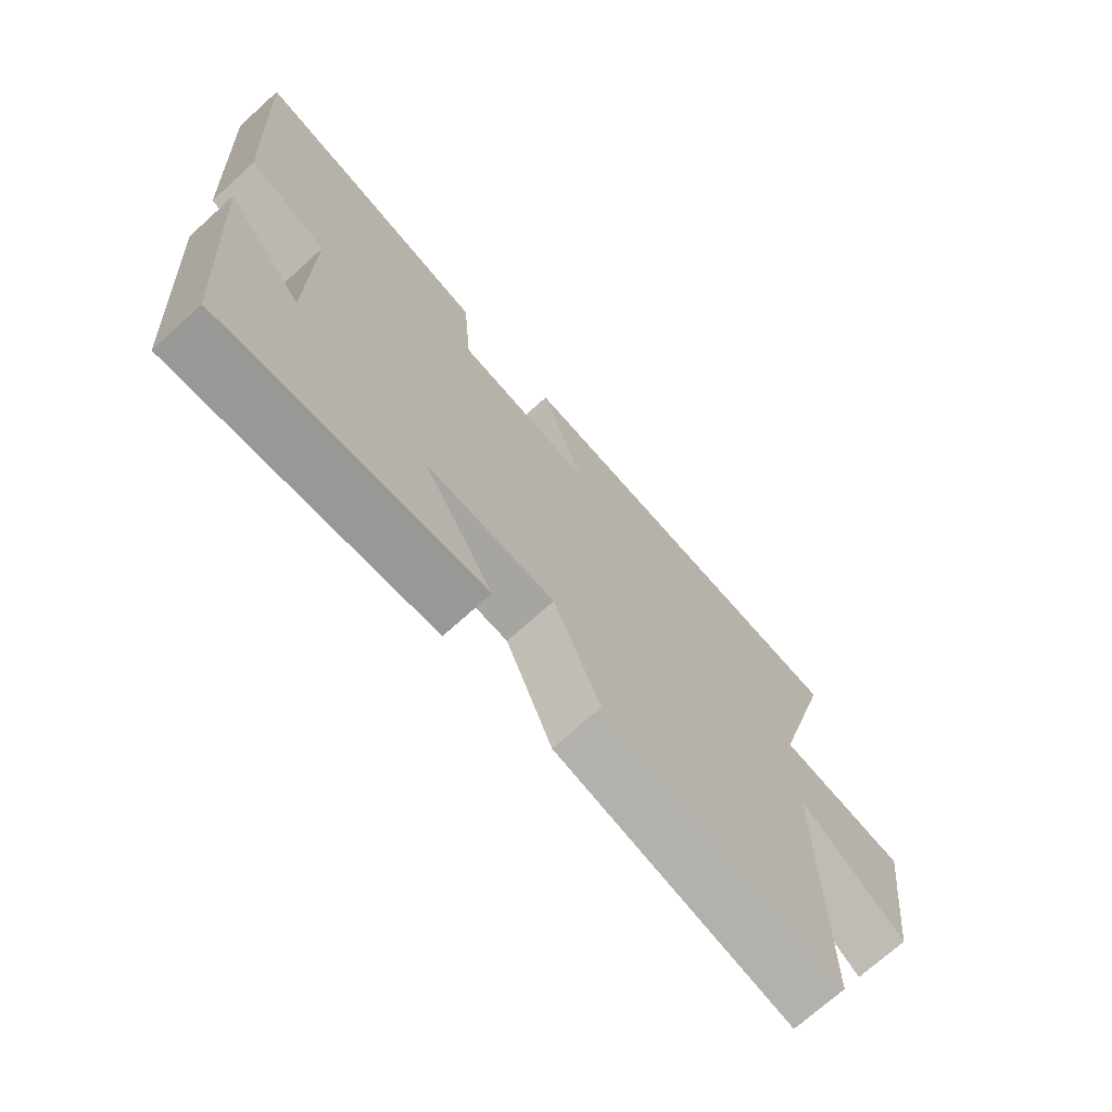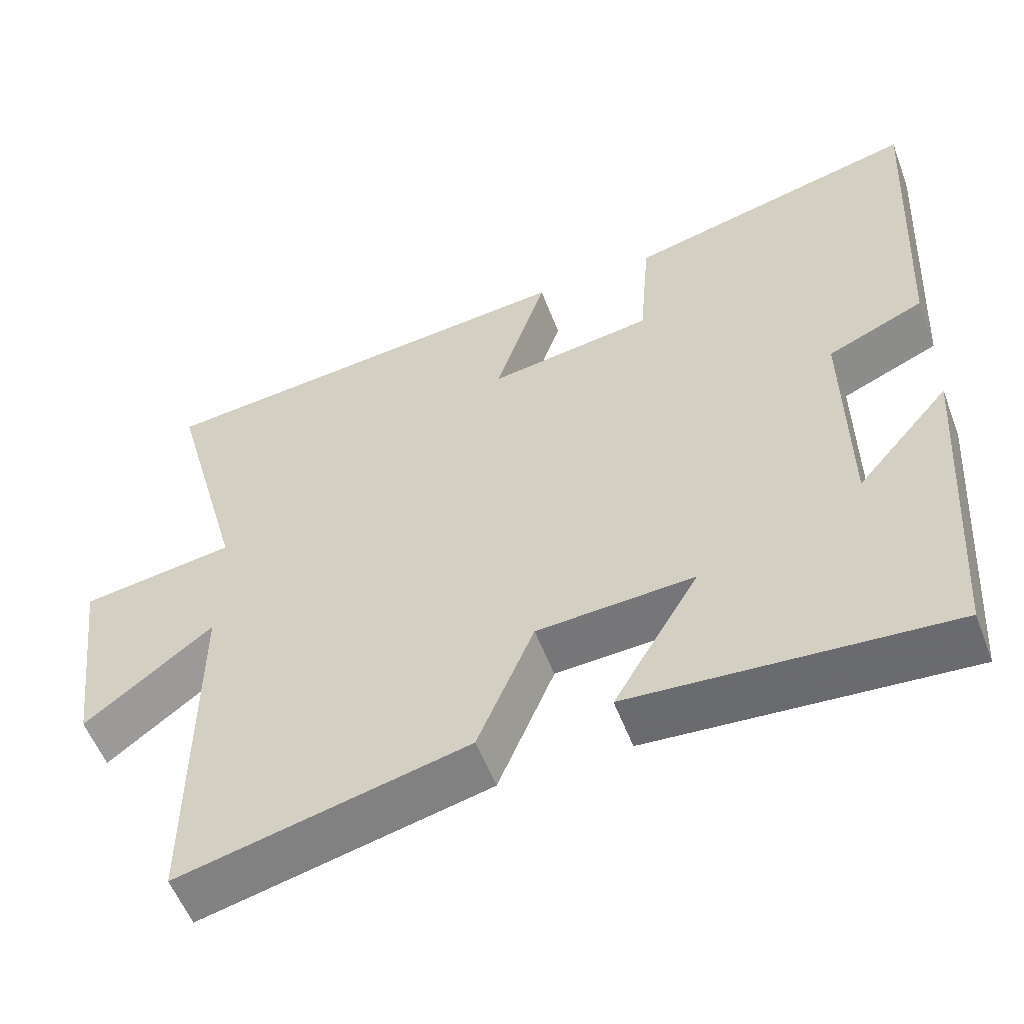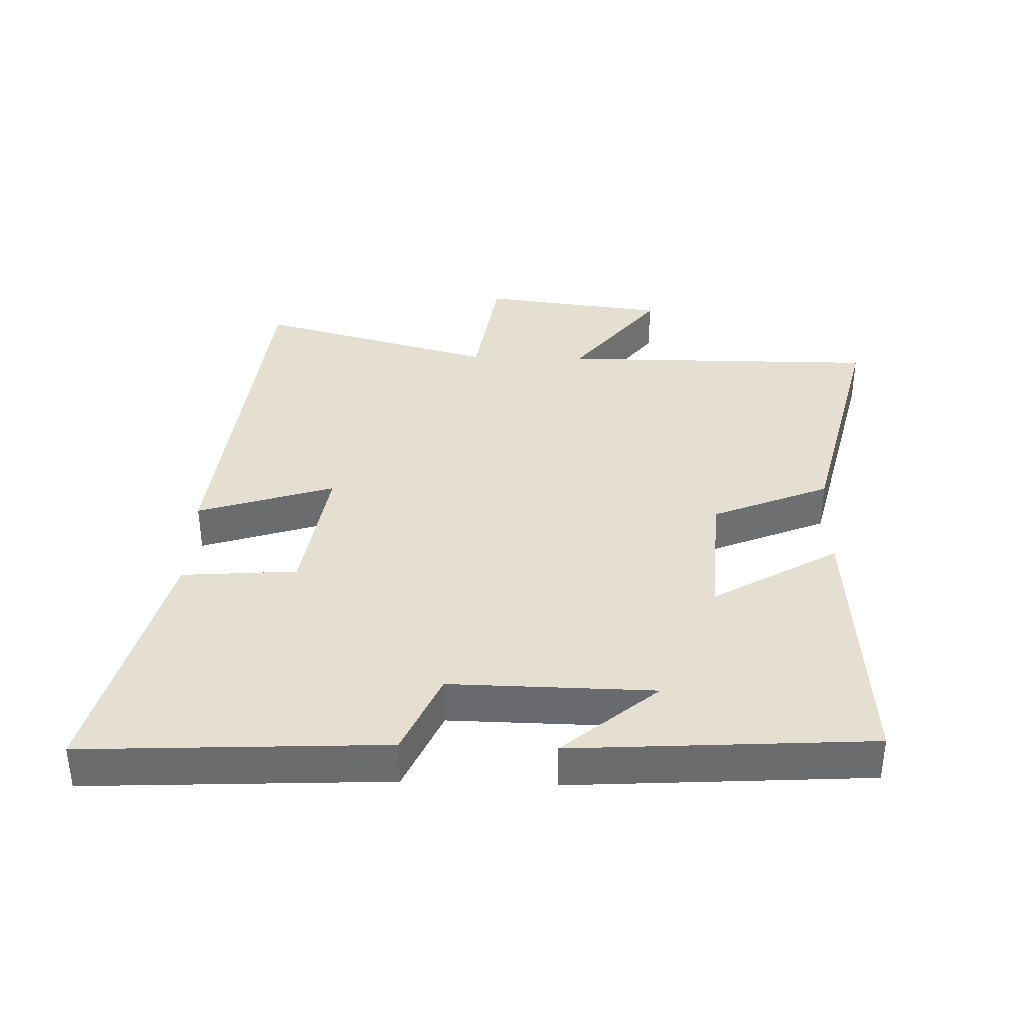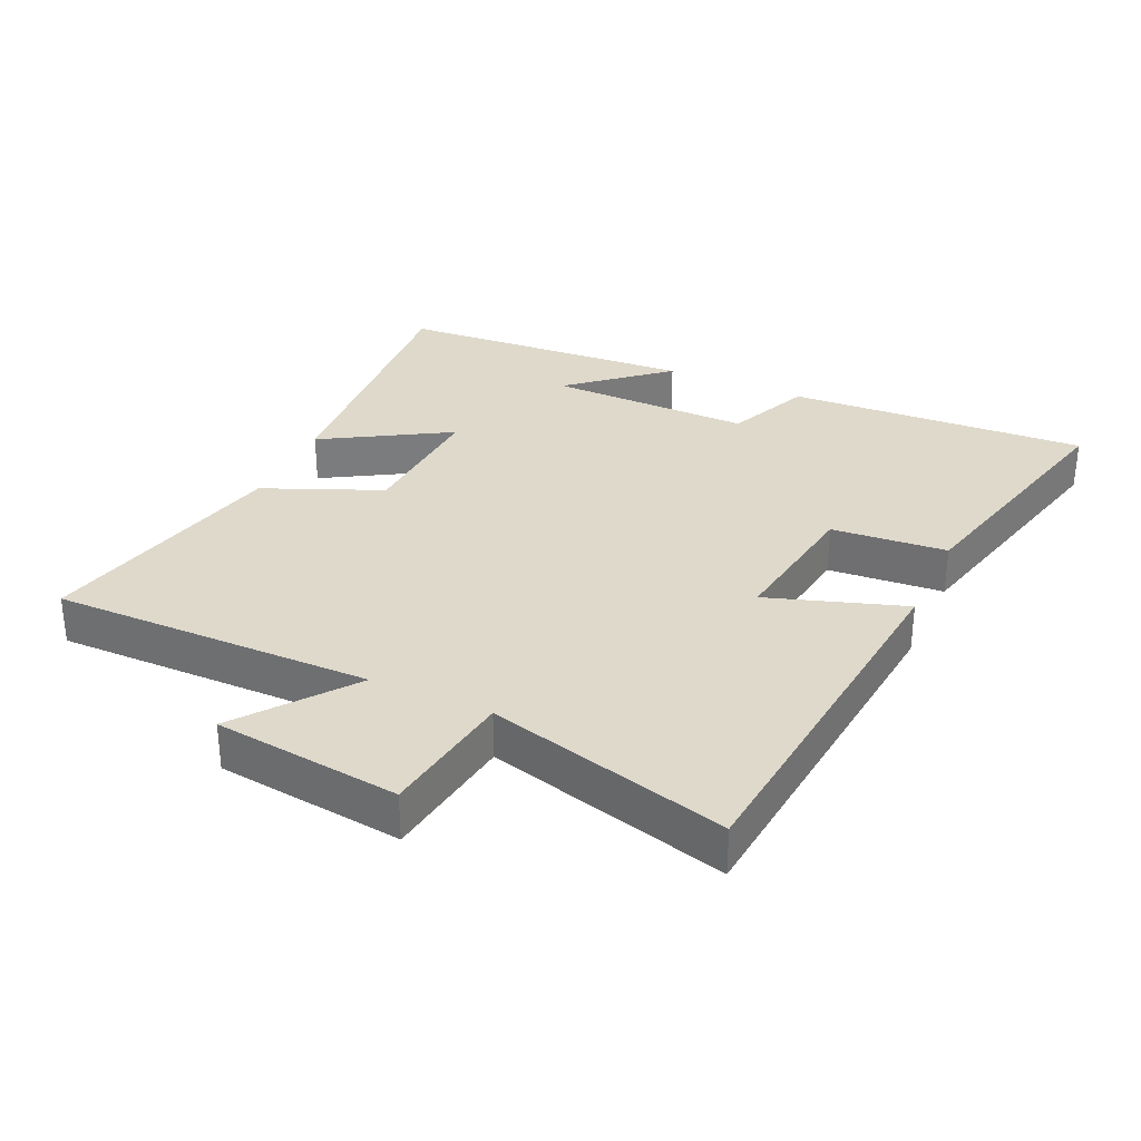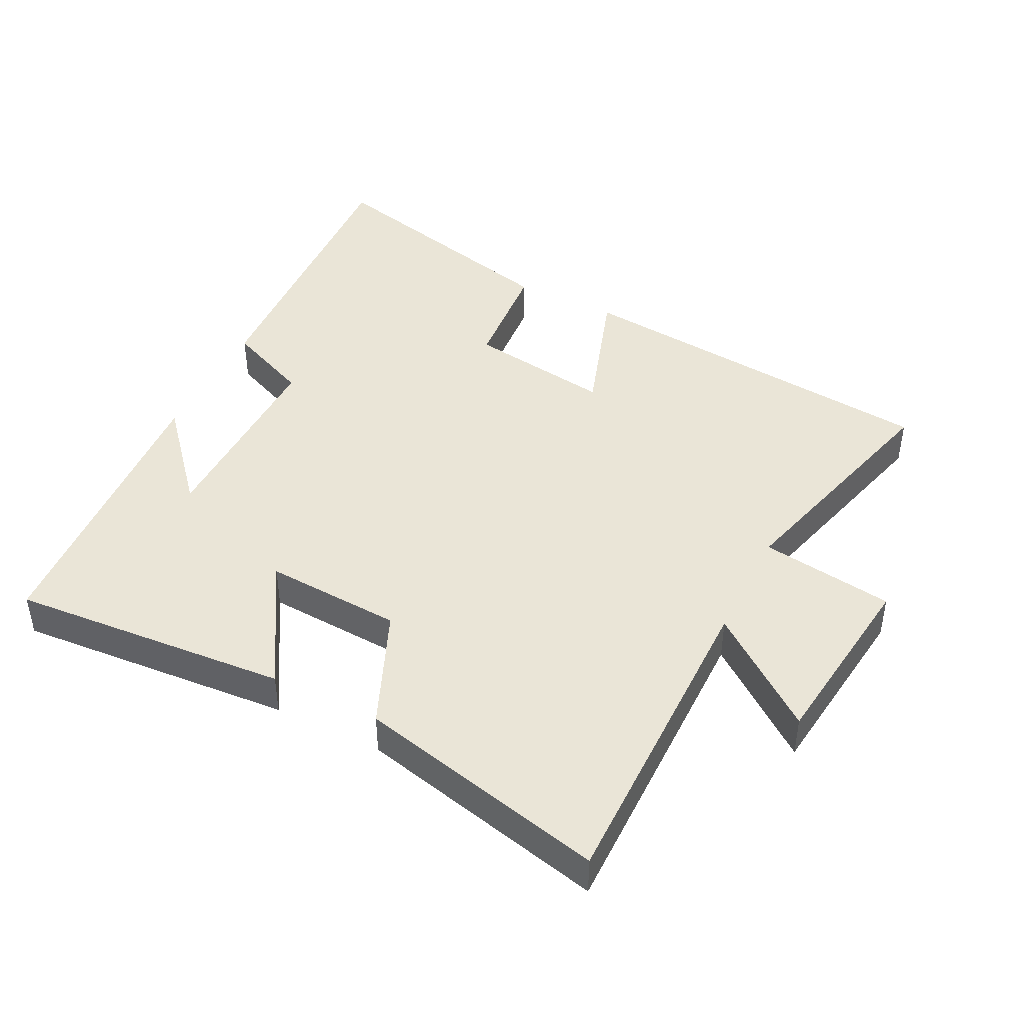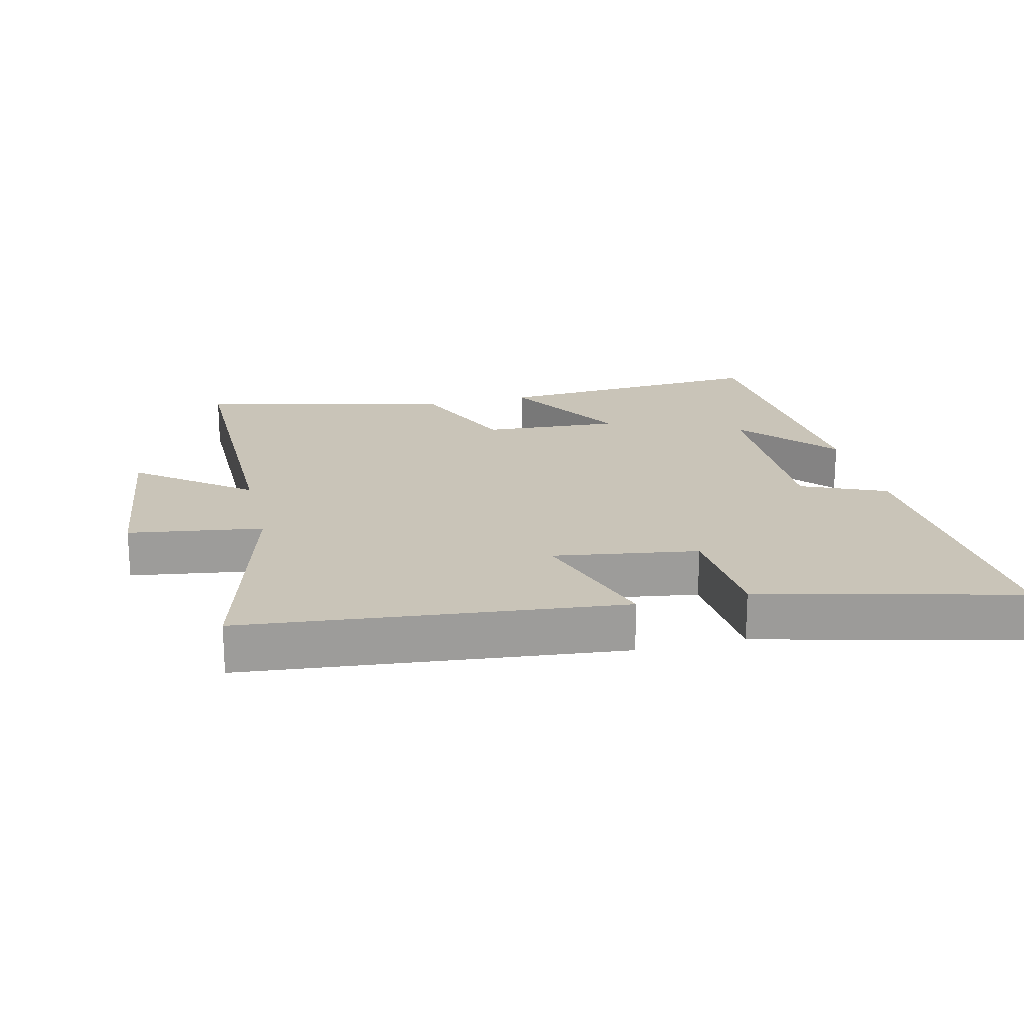
<metadata>
{"format":"obj","ext":"obj","renderer":"f3d","projection":"perspective","resolution":1024,"background":"white","views":[{"elev":-71.7,"azim":132.1,"up":"+Z"},{"elev":-55.5,"azim":20.7,"up":"+Z"},{"elev":36.6,"azim":91.9,"up":"+Y"},{"elev":31.8,"azim":-65.5,"up":"+Y"},{"elev":44.1,"azim":-153.4,"up":"+Y"},{"elev":20.1,"azim":-13.3,"up":"+Y"}]}
</metadata>
<code>
v 0.524 0.07 0.595
v 0.5 0.07 0.14
v 0.372 0.07 0.085
v 0.376 0.07 -0.223
v 0.5 0.07 -0.08
v 0.47 0.07 -0.532
v 0.048 0.07 -0.5
v 0.161 0.07 -0.31
v -0.047 0.07 -0.322
v -0.122 0.07 -0.5
v -0.503 0.07 -0.589
v -0.5 0.07 -0.102
v -0.669 0.07 -0.231
v -0.703 0.07 0.051
v -0.5 0.07 0.08
v -0.598 0.07 0.444
v -0.029 0.07 0.5
v -0.097 0.07 0.293
v 0.121 0.07 0.325
v 0.135 0.07 0.5
v 0.524 0 0.595
v 0.5 0 0.14
v 0.372 0 0.085
v 0.376 0 -0.223
v 0.5 0 -0.08
v 0.47 0 -0.532
v 0.048 0 -0.5
v 0.161 0 -0.31
v -0.047 0 -0.322
v -0.122 0 -0.5
v -0.503 0 -0.589
v -0.5 0 -0.102
v -0.669 0 -0.231
v -0.703 0 0.051
v -0.5 0 0.08
v -0.598 0 0.444
v -0.029 0 0.5
v -0.097 0 0.293
v 0.121 0 0.325
v 0.135 0 0.5
f 1 2 3
f 20 1 3
f 19 20 3
f 18 19 3 4
f 15 16 17 18
f 15 18 4
f 12 13 14 15
f 12 15 4
f 9 10 11 12
f 8 9 12 4
f 7 8 4
f 6 7 4
f 4 5 6
f 23 22 21
f 23 21 40
f 23 40 39
f 24 23 39 38
f 38 37 36 35
f 24 38 35
f 35 34 33 32
f 24 35 32
f 32 31 30 29
f 24 32 29 28
f 24 28 27
f 24 27 26
f 26 25 24
f 1 21 22 2
f 2 22 23 3
f 3 23 24 4
f 4 24 25 5
f 5 25 26 6
f 6 26 27 7
f 7 27 28 8
f 8 28 29 9
f 9 29 30 10
f 10 30 31 11
f 11 31 32 12
f 12 32 33 13
f 13 33 34 14
f 14 34 35 15
f 15 35 36 16
f 16 36 37 17
f 17 37 38 18
f 18 38 39 19
f 19 39 40 20
f 20 40 21 1

</code>
